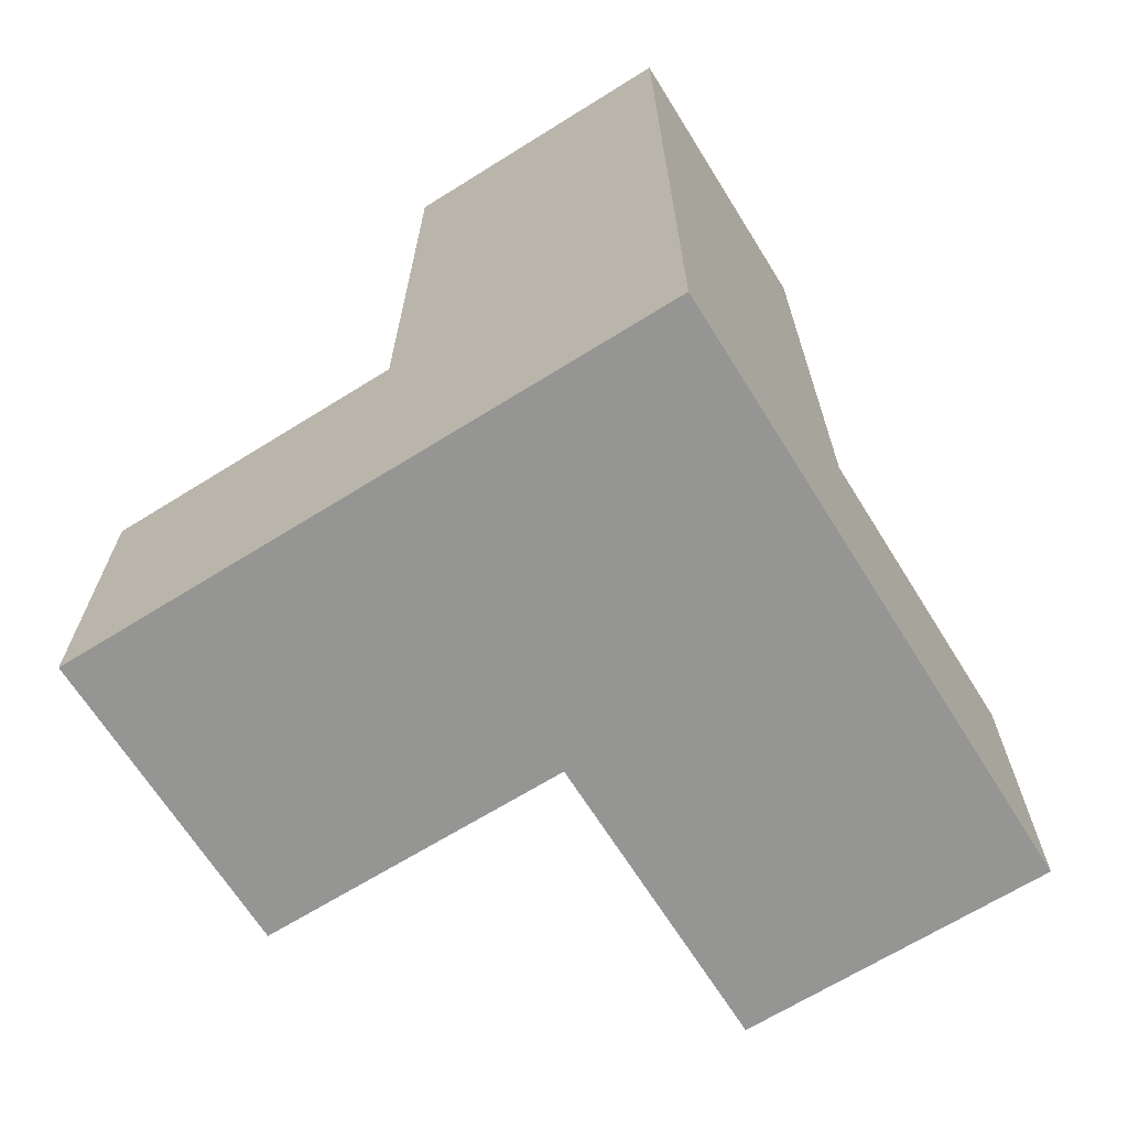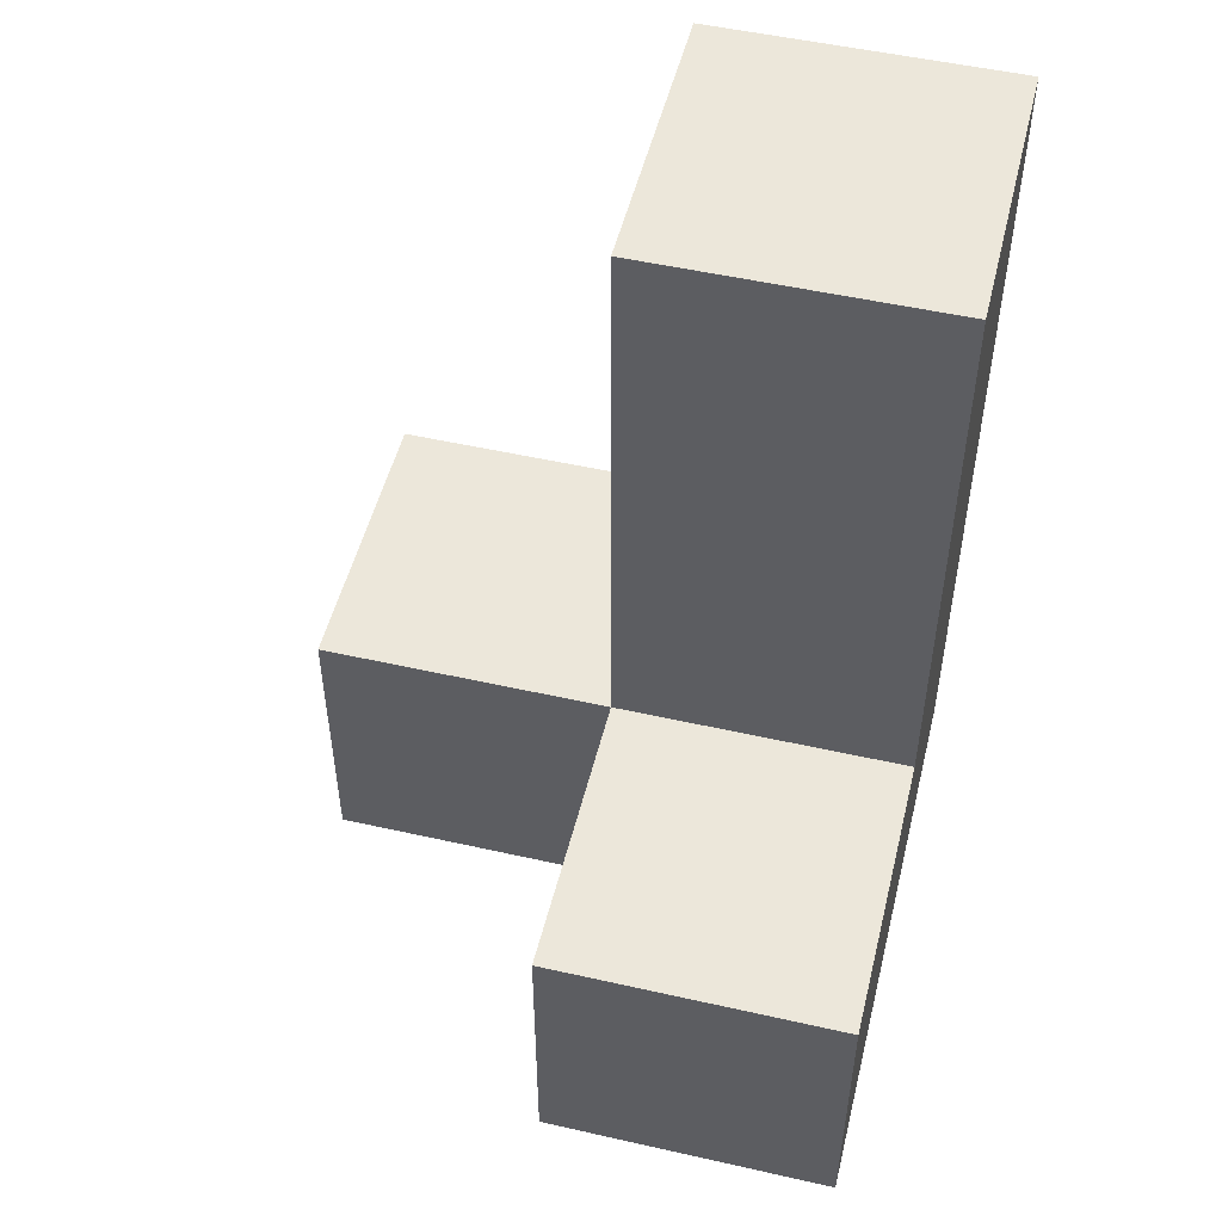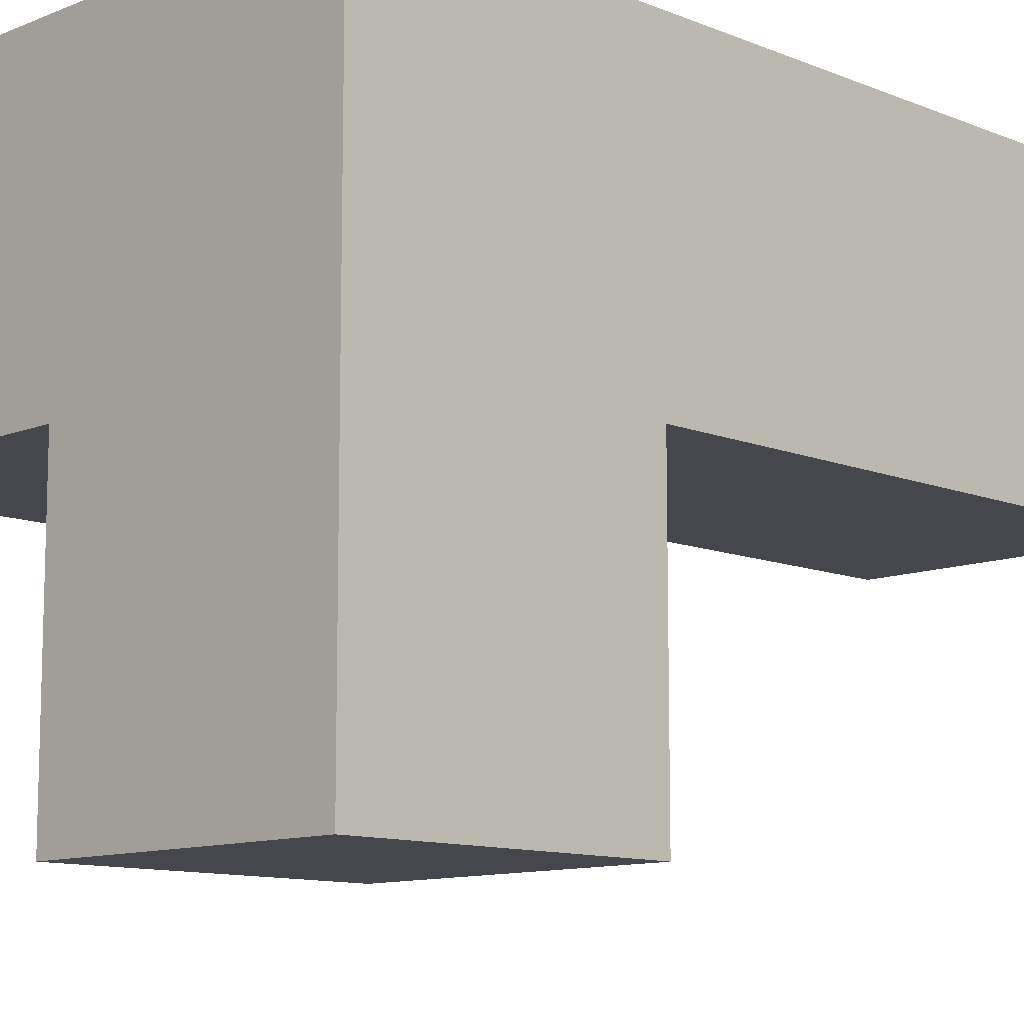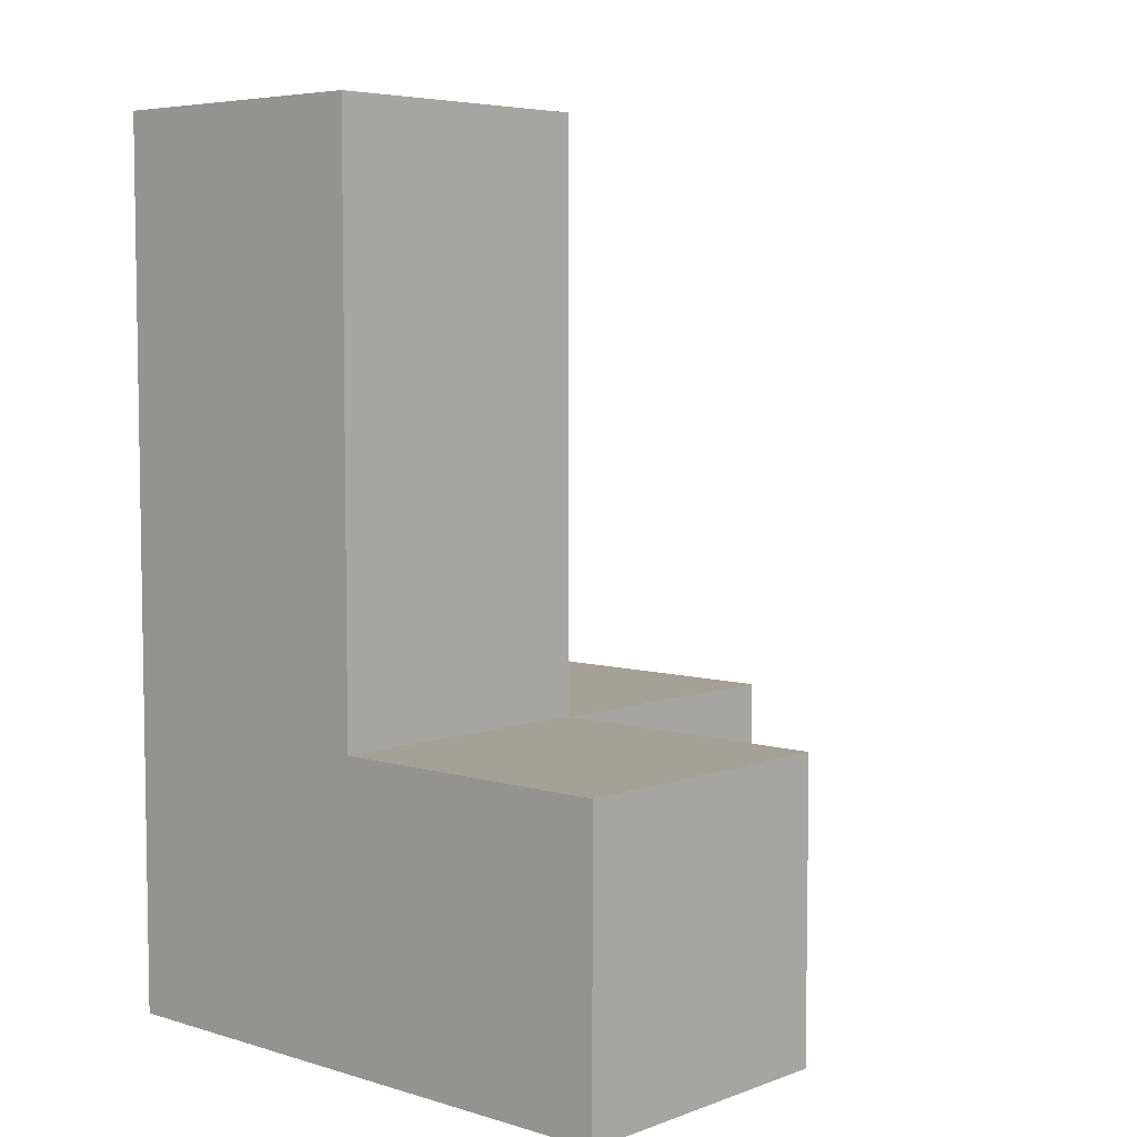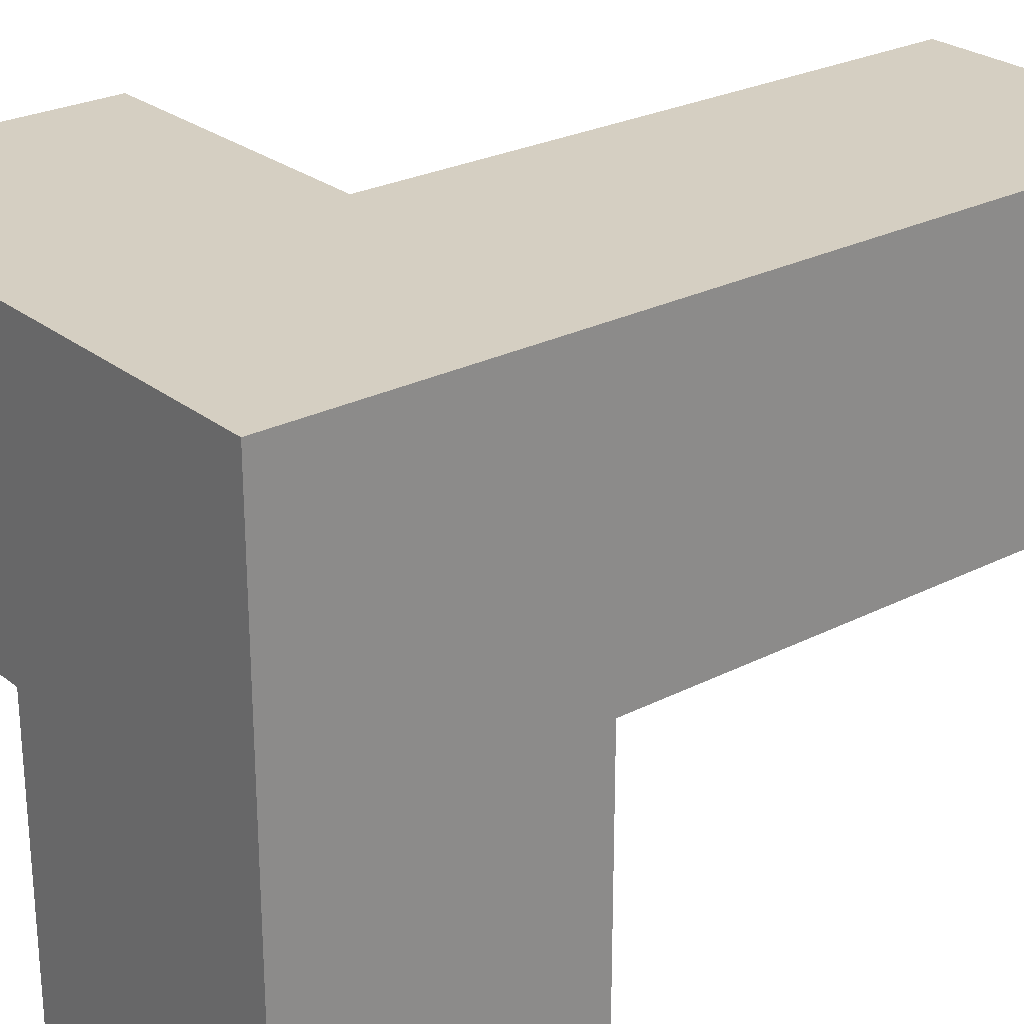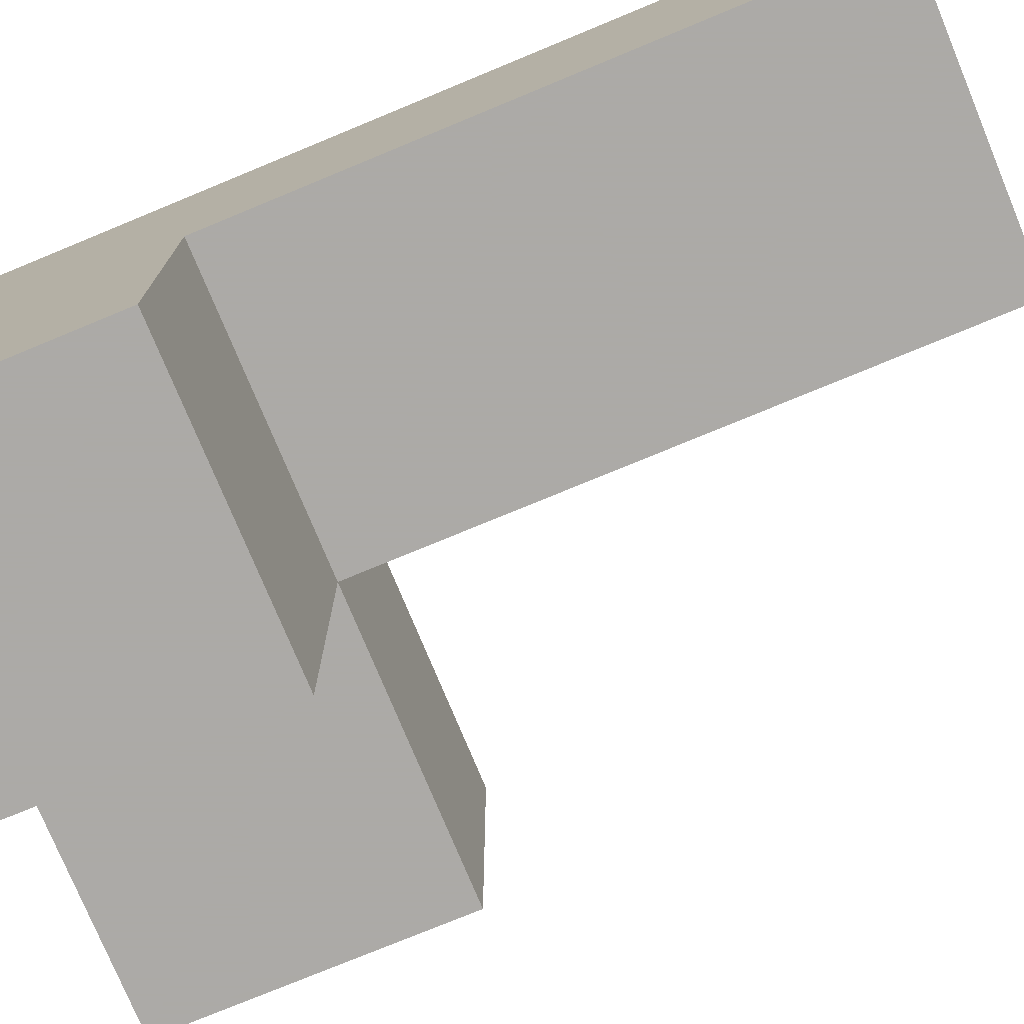
<metadata>
{"format":"obj","ext":"obj","renderer":"f3d","projection":"perspective","resolution":1024,"background":"white","views":[{"elev":-67.4,"azim":-148.0,"up":"+Z"},{"elev":51.2,"azim":103.8,"up":"+Z"},{"elev":-11.0,"azim":-135.0,"up":"+Y"},{"elev":5.7,"azim":-47.7,"up":"+Z"},{"elev":25.9,"azim":-129.0,"up":"+Y"},{"elev":-76.0,"azim":-67.5,"up":"+Y"}]}
</metadata>
<code>
v 0.0075 1.012 0.01167
v 0.0075 2.992 0.01167
v 0.0075 2.992 2.982
v 0.9975 2.002 1.992
v 0.9975 2.992 2.982
v 0.9975 2.992 0.01167
v 1.988 2.992 0.01167
v 0.0075 2.002 1.002
v 0.9975 1.012 0.01167
v 1.988 2.002 1.002
v 0.0075 2.992 1.992
v 0.9975 2.002 1.002
v 0.9975 2.992 1.992
v 0.0075 2.002 0.01167
v 0.0075 2.002 2.982
v 1.988 2.002 0.01167
v 0.0075 1.012 1.002
v 0.0075 2.992 1.002
v 0.9975 2.002 0.01167
v 0.9975 2.992 1.002
v 0.9975 2.002 2.982
v 1.988 2.992 1.002
v 0.0075 2.002 1.992
v 0.9975 1.012 1.002
f 15 21 3
f 5 3 21
f 23 4 15
f 21 15 4
f 13 11 5
f 3 5 11
f 11 23 3
f 15 3 23
f 4 13 21
f 5 21 13
f 8 12 23
f 4 23 12
f 20 18 13
f 11 13 18
f 18 8 11
f 23 11 8
f 12 20 4
f 13 4 20
f 19 14 6
f 2 6 14
f 6 2 20
f 18 20 2
f 2 14 18
f 8 18 14
f 9 1 19
f 14 19 1
f 17 24 8
f 12 8 24
f 1 9 17
f 24 17 9
f 14 1 8
f 17 8 1
f 9 19 24
f 12 24 19
f 16 19 7
f 6 7 19
f 12 10 20
f 22 20 10
f 19 16 12
f 10 12 16
f 7 6 22
f 20 22 6
f 16 7 10
f 22 10 7

</code>
